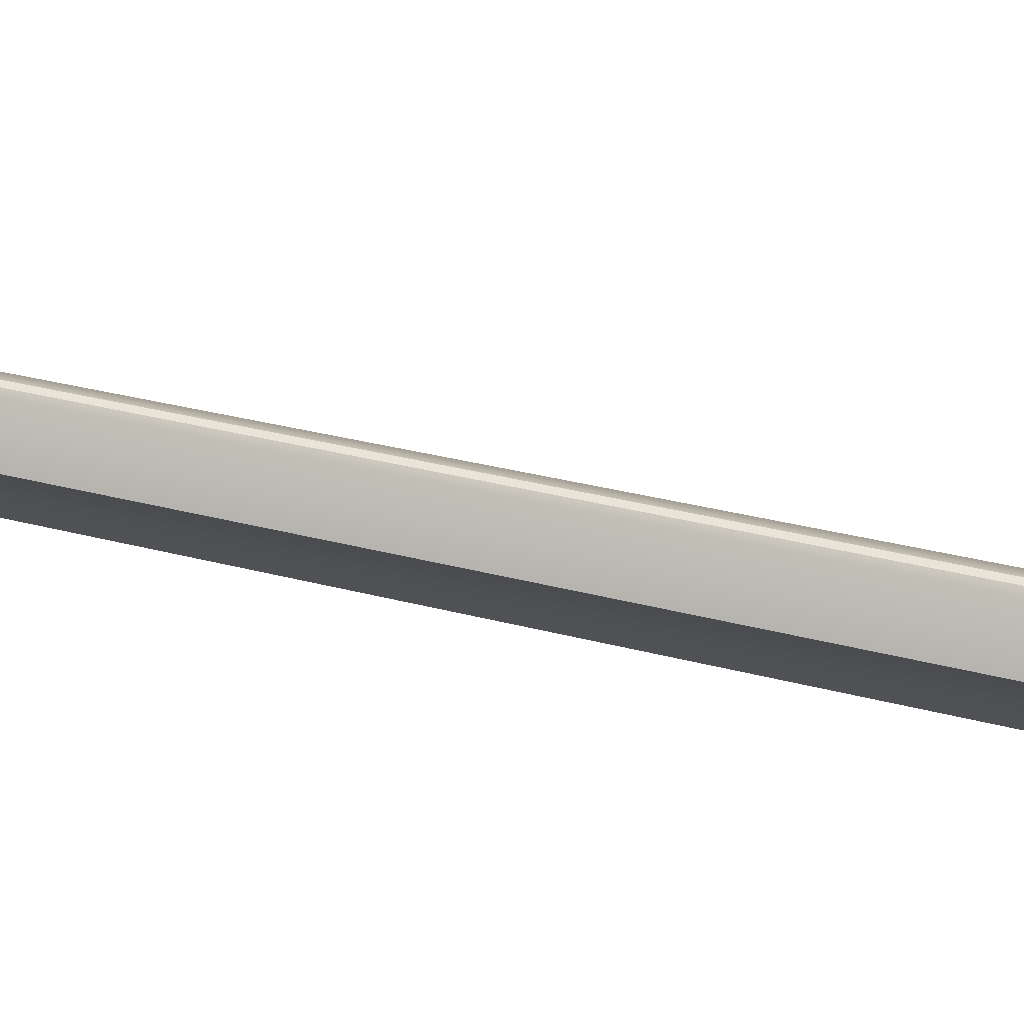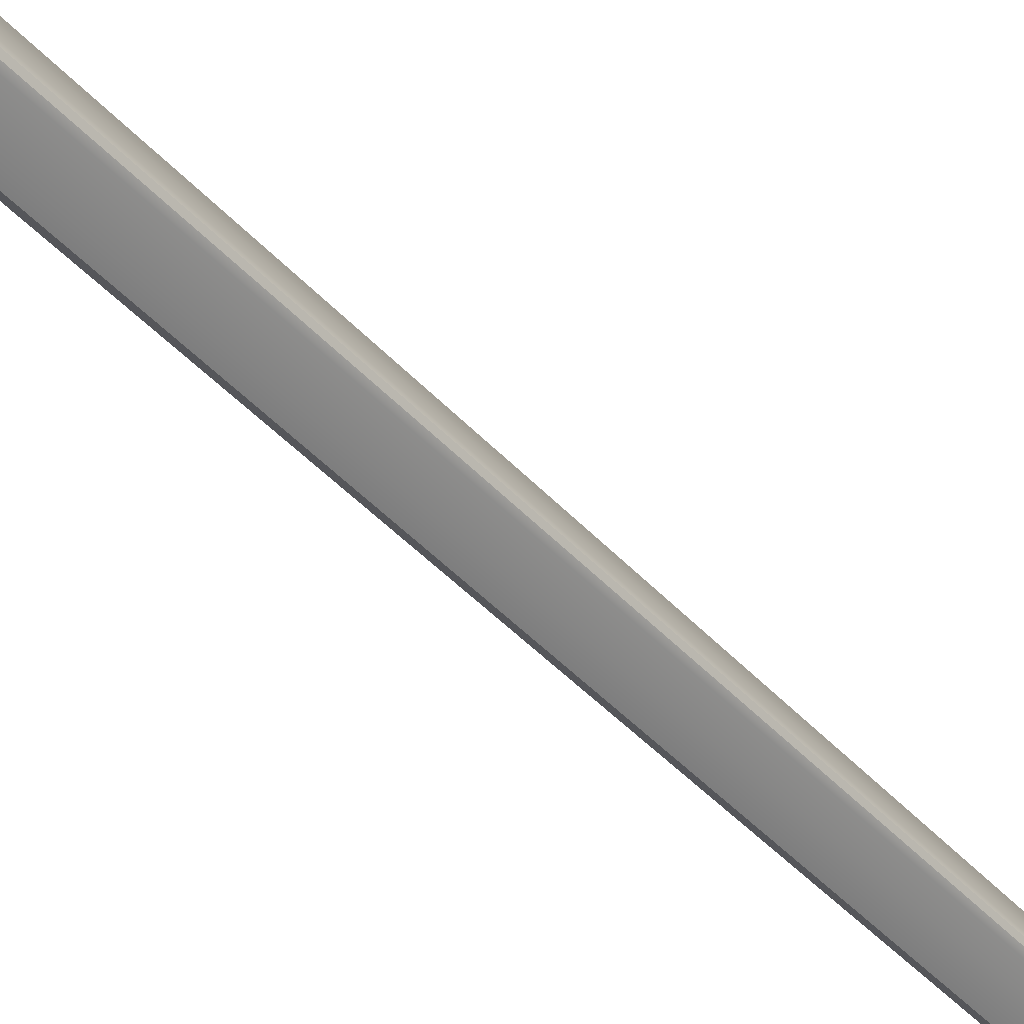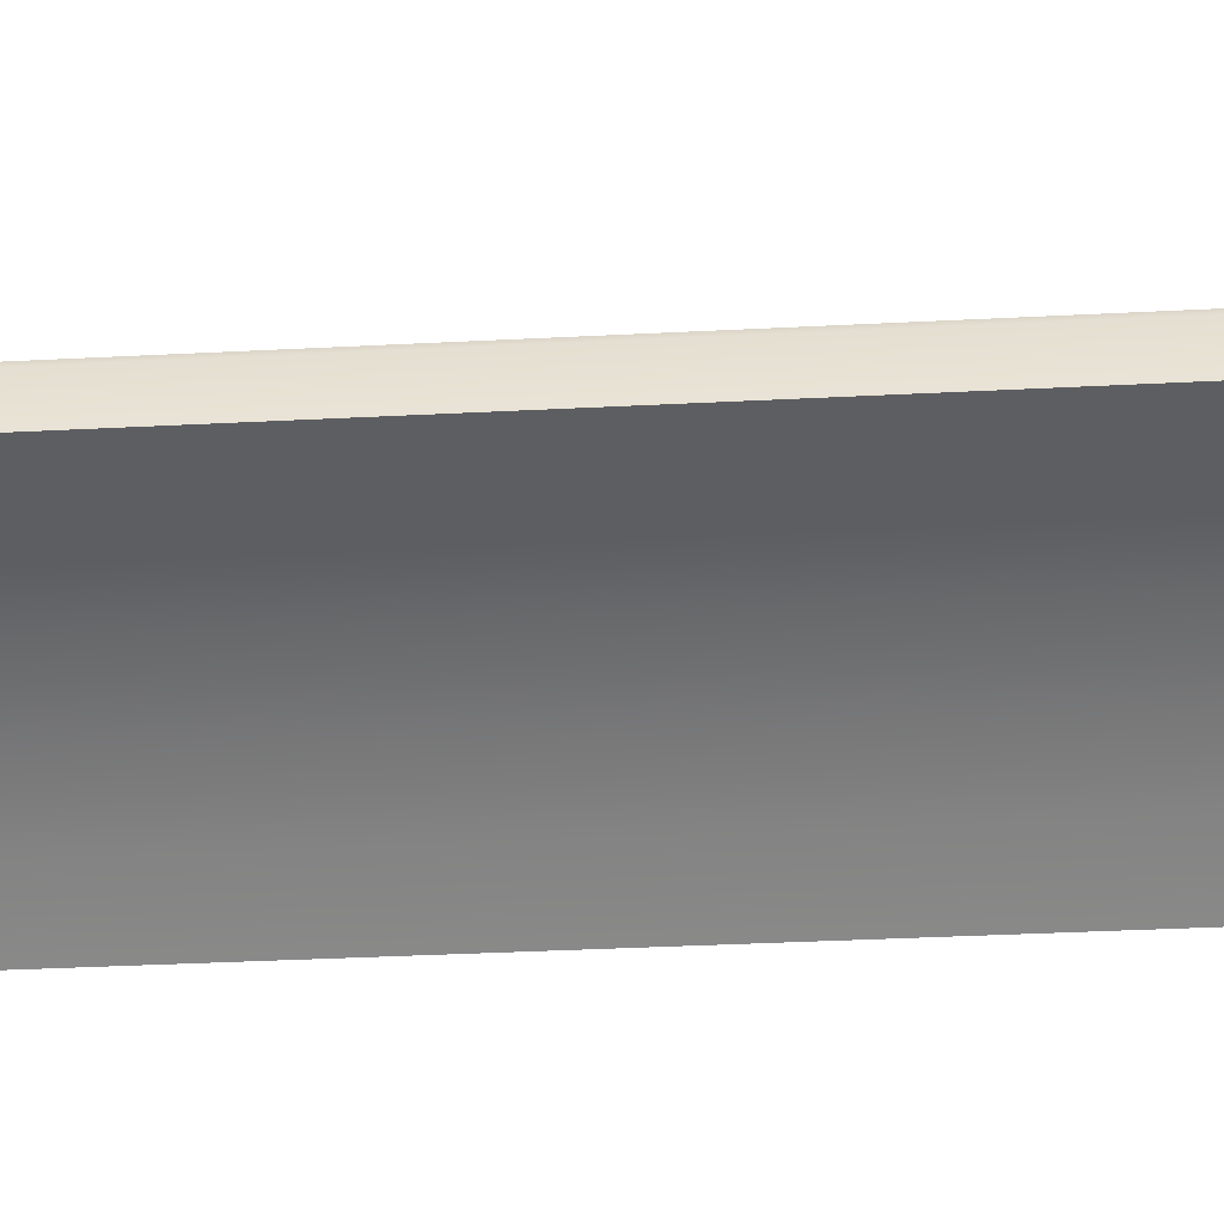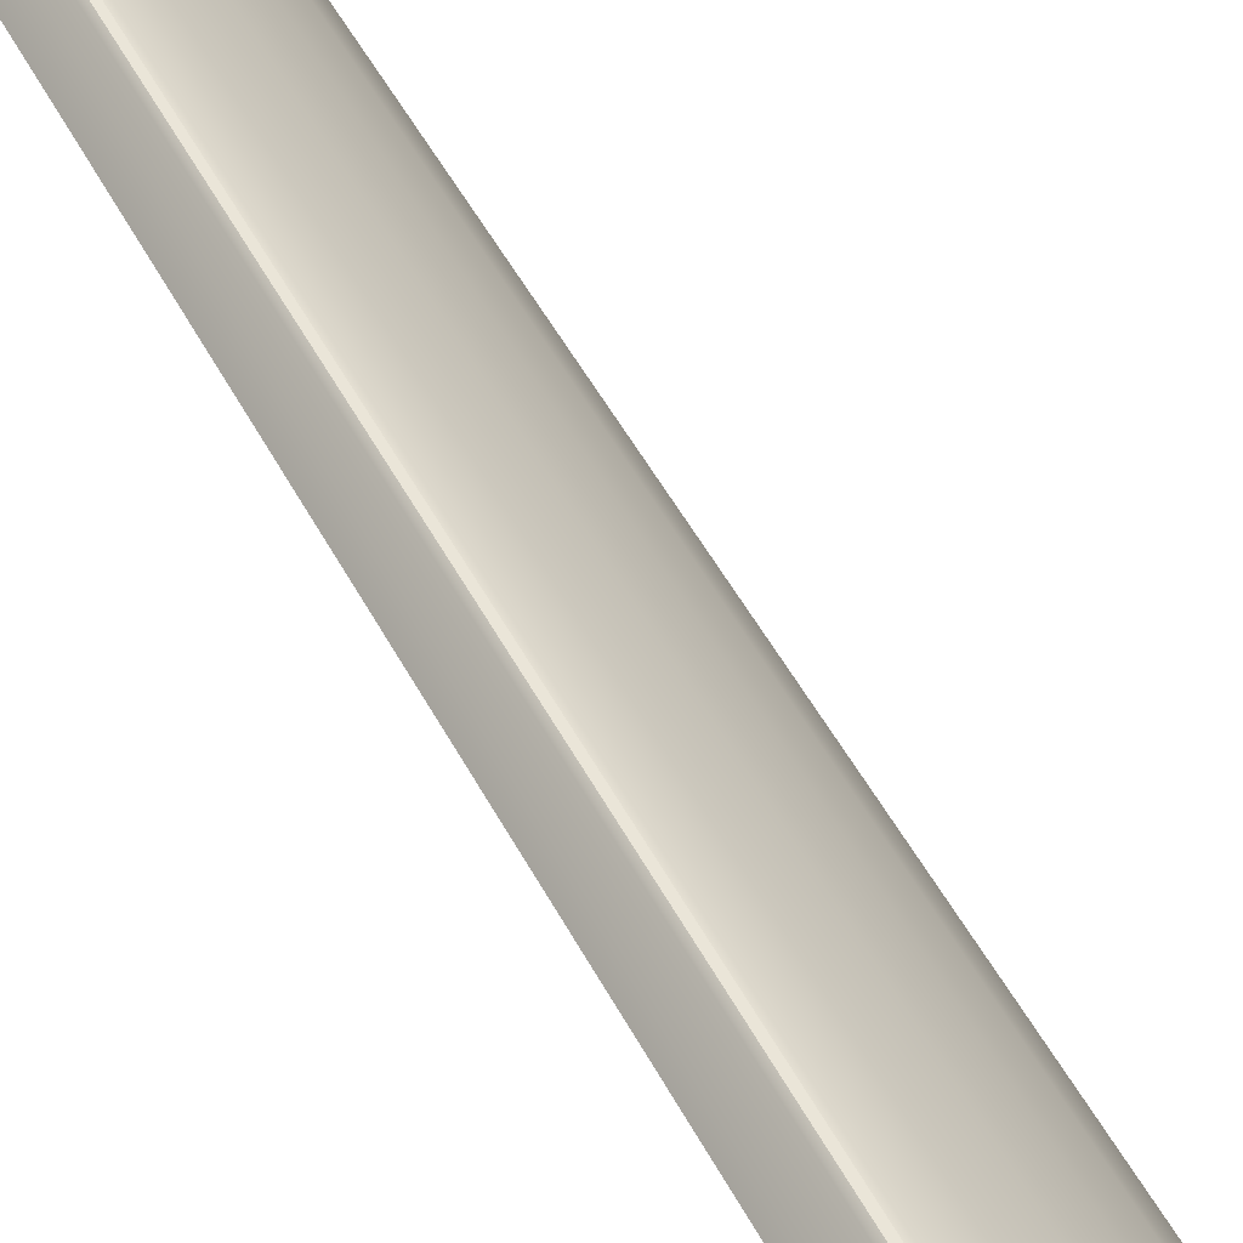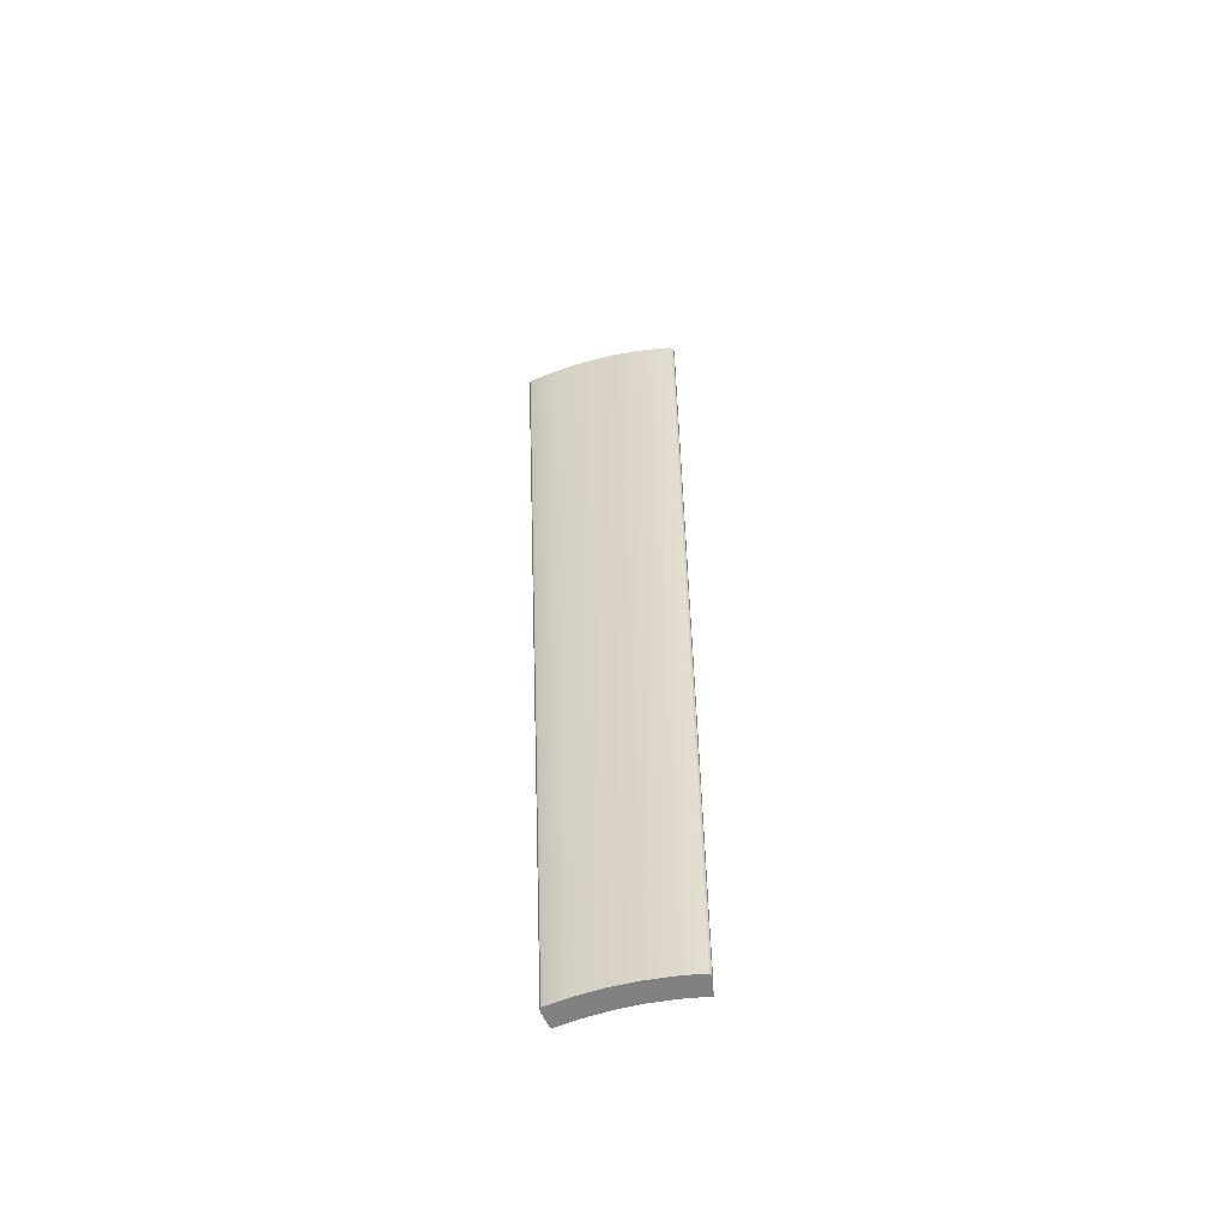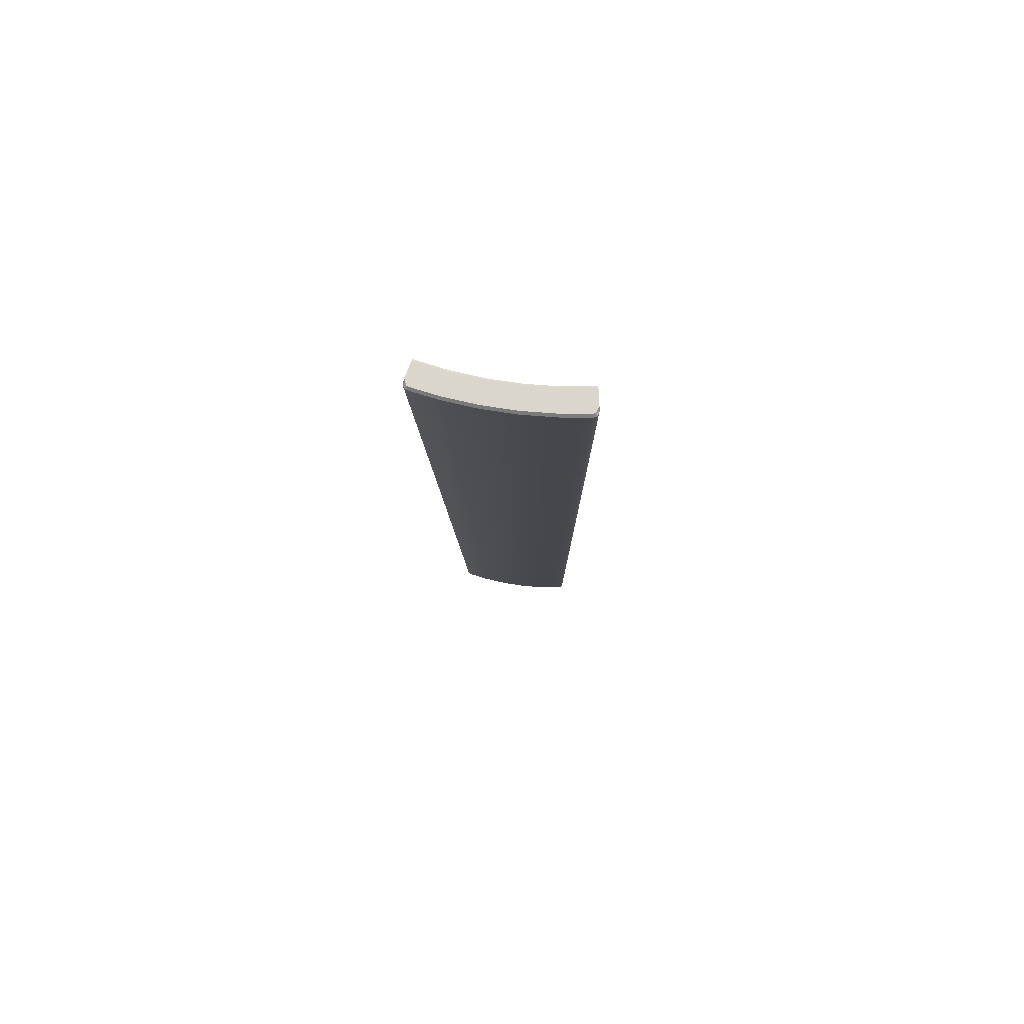
<metadata>
{"format":"obj","ext":"obj","renderer":"f3d","projection":"perspective","resolution":1024,"background":"white","views":[{"elev":47.0,"azim":112.2,"up":"+Z"},{"elev":-41.0,"azim":-136.3,"up":"+Z"},{"elev":-3.0,"azim":72.9,"up":"+Z"},{"elev":54.3,"azim":157.0,"up":"+Z"},{"elev":-60.4,"azim":-38.8,"up":"+Y"},{"elev":73.7,"azim":-44.4,"up":"+Y"}]}
</metadata>
<code>
o #ID23
v -0.3059 -0.4959 0.1794
v -0.272 -0.4959 0.1903
v -0.2909 -0.4959 0.2033
v -0.286 -0.4959 0.168
v -0.286 -0.4959 0.168
v -0.3059 -0.4959 0.1794
v -0.272 -0.4959 0.1903
v -0.2909 -0.4959 0.2033
v -0.3652 0.5251 0.2137
v -0.272 -0.4959 0.1903
v -0.286 -0.4959 0.168
v -0.3473 0.5251 0.242
v -0.3473 0.5251 0.242
v -0.3652 0.5251 0.2137
v -0.272 -0.4959 0.1903
v -0.286 -0.4959 0.168
v -0.2562 -0.4959 0.2114
v -0.274 -0.4959 0.2258
v -0.2562 -0.4959 0.2114
v -0.274 -0.4959 0.2258
v -0.3713 0.5248 0.2585
v -0.3059 -0.4959 0.1794
v -0.2909 -0.4959 0.2033
v -0.3904 0.5248 0.2282
v -0.3904 0.5248 0.2282
v -0.3713 0.5248 0.2585
v -0.3059 -0.4959 0.1794
v -0.2909 -0.4959 0.2033
v -0.317 -0.4959 0.1587
v -0.2983 -0.4959 0.1446
v -0.3175 -0.4959 0.1564
v -0.3167 -0.4959 0.1541
v -0.3149 -0.4959 0.1525
v -0.3149 -0.4959 0.1525
v -0.3167 -0.4959 0.1541
v -0.2983 -0.4959 0.1446
v -0.3175 -0.4959 0.1564
v -0.317 -0.4959 0.1587
v -0.3473 0.5251 0.242
v -0.3676 0.5276 0.2151
v -0.3496 0.5276 0.2436
v -0.3652 0.5251 0.2137
v -0.3652 0.5251 0.2137
v -0.3473 0.5251 0.242
v -0.3676 0.5276 0.2151
v -0.3496 0.5276 0.2436
v -0.2562 -0.4959 0.2114
v -0.3272 0.5251 0.2689
v -0.3272 0.5251 0.2689
v -0.2562 -0.4959 0.2114
v -0.3808 0.5251 0.184
v -0.2983 -0.4959 0.1446
v -0.3808 0.5251 0.184
v -0.2983 -0.4959 0.1446
v -0.2388 -0.4959 0.2312
v -0.2555 -0.4959 0.247
v -0.2388 -0.4959 0.2312
v -0.2555 -0.4959 0.247
v -0.3499 0.5248 0.2872
v -0.274 -0.4959 0.2258
v -0.3499 0.5248 0.2872
v -0.274 -0.4959 0.2258
v -0.3692 0.5276 0.2571
v -0.3904 0.5248 0.2282
v -0.3713 0.5248 0.2585
v -0.3882 0.5276 0.2269
v -0.3882 0.5276 0.2269
v -0.3692 0.5276 0.2571
v -0.3904 0.5248 0.2282
v -0.3713 0.5248 0.2585
v -0.317 -0.4959 0.1587
v -0.4045 0.5248 0.2019
v -0.4045 0.5248 0.2019
v -0.317 -0.4959 0.1587
v -0.3149 -0.4959 0.1525
v -0.3808 0.5251 0.184
v -0.2983 -0.4959 0.1446
v -0.4018 0.5239 0.194
v -0.3833 0.5276 0.1852
v -0.3987 0.5276 0.1925
v -0.3987 0.5276 0.1925
v -0.4018 0.5239 0.194
v -0.3833 0.5276 0.1852
v -0.3808 0.5251 0.184
v -0.3149 -0.4959 0.1525
v -0.2983 -0.4959 0.1446
v -0.3175 -0.4959 0.1564
v -0.4051 0.5249 0.1989
v -0.4051 0.5249 0.1989
v -0.3175 -0.4959 0.1564
v -0.4051 0.5249 0.1989
v -0.3167 -0.4959 0.1541
v -0.3175 -0.4959 0.1564
v -0.4041 0.5249 0.196
v -0.4041 0.5249 0.196
v -0.4051 0.5249 0.1989
v -0.3167 -0.4959 0.1541
v -0.3175 -0.4959 0.1564
v -0.3167 -0.4959 0.1541
v -0.4041 0.5249 0.196
v -0.4041 0.5249 0.196
v -0.3167 -0.4959 0.1541
v -0.3833 0.5276 0.1852
v -0.3808 0.5251 0.184
v -0.3808 0.5251 0.184
v -0.3833 0.5276 0.1852
v -0.3496 0.5276 0.2436
v -0.3882 0.5276 0.2269
v -0.3692 0.5276 0.2571
v -0.3676 0.5276 0.2151
v -0.3676 0.5276 0.2151
v -0.3496 0.5276 0.2436
v -0.3882 0.5276 0.2269
v -0.3692 0.5276 0.2571
v -0.3272 0.5251 0.2689
v -0.3294 0.5276 0.2707
v -0.3272 0.5251 0.2689
v -0.3294 0.5276 0.2707
v -0.2388 -0.4959 0.2312
v -0.3051 0.5251 0.2941
v -0.3051 0.5251 0.2941
v -0.2388 -0.4959 0.2312
v -0.2366 -0.4959 0.2647
v -0.2322 -0.4959 0.2633
v -0.2342 -0.4959 0.2646
v -0.2388 -0.4959 0.2635
v -0.2199 -0.4959 0.2496
v -0.2199 -0.4959 0.2496
v -0.2388 -0.4959 0.2635
v -0.2322 -0.4959 0.2633
v -0.2366 -0.4959 0.2647
v -0.2342 -0.4959 0.2646
v -0.3263 0.5248 0.3142
v -0.2555 -0.4959 0.247
v -0.3263 0.5248 0.3142
v -0.2555 -0.4959 0.247
v -0.3479 0.5276 0.2856
v -0.3499 0.5248 0.2872
v -0.3479 0.5276 0.2856
v -0.3499 0.5248 0.2872
v -0.4045 0.5248 0.2019
v -0.4021 0.5276 0.2011
v -0.4021 0.5276 0.2011
v -0.4045 0.5248 0.2019
v -0.4041 0.5249 0.196
v -0.3987 0.5276 0.1925
v -0.4018 0.5239 0.194
v -0.4018 0.5239 0.194
v -0.3987 0.5276 0.1925
v -0.4041 0.5249 0.196
v -0.4021 0.5276 0.2011
v -0.3833 0.5276 0.1852
v -0.4024 0.5276 0.1992
v -0.402 0.5276 0.1977
v -0.3987 0.5276 0.1925
v -0.3987 0.5276 0.1925
v -0.3833 0.5276 0.1852
v -0.402 0.5276 0.1977
v -0.4024 0.5276 0.1992
v -0.4021 0.5276 0.2011
v -0.4051 0.5249 0.1989
v -0.4024 0.5276 0.1992
v -0.4024 0.5276 0.1992
v -0.4051 0.5249 0.1989
v -0.402 0.5276 0.1977
v -0.402 0.5276 0.1977
v -0.3294 0.5276 0.2707
v -0.3479 0.5276 0.2856
v -0.3294 0.5276 0.2707
v -0.3479 0.5276 0.2856
v -0.3051 0.5251 0.2941
v -0.3072 0.5276 0.296
v -0.3051 0.5251 0.2941
v -0.3072 0.5276 0.296
v -0.2199 -0.4959 0.2496
v -0.2811 0.5251 0.3175
v -0.2811 0.5251 0.3175
v -0.2199 -0.4959 0.2496
v -0.2811 0.5251 0.3175
v -0.2322 -0.4959 0.2633
v -0.2199 -0.4959 0.2496
v -0.2967 0.5239 0.3348
v -0.283 0.5276 0.3196
v -0.2944 0.5276 0.3323
v -0.2944 0.5276 0.3323
v -0.283 0.5276 0.3196
v -0.2967 0.5239 0.3348
v -0.2811 0.5251 0.3175
v -0.2322 -0.4959 0.2633
v -0.2199 -0.4959 0.2496
v -0.2342 -0.4959 0.2646
v -0.2993 0.5249 0.3365
v -0.2993 0.5249 0.3365
v -0.2342 -0.4959 0.2646
v -0.2993 0.5249 0.3365
v -0.2366 -0.4959 0.2647
v -0.2342 -0.4959 0.2646
v -0.3023 0.5249 0.3366
v -0.3023 0.5249 0.3366
v -0.2993 0.5249 0.3365
v -0.2366 -0.4959 0.2647
v -0.2342 -0.4959 0.2646
v -0.3023 0.5249 0.3366
v -0.2388 -0.4959 0.2635
v -0.2366 -0.4959 0.2647
v -0.3051 0.5248 0.3352
v -0.3051 0.5248 0.3352
v -0.3023 0.5249 0.3366
v -0.2388 -0.4959 0.2635
v -0.2366 -0.4959 0.2647
v -0.3244 0.5276 0.3124
v -0.3263 0.5248 0.3142
v -0.3244 0.5276 0.3124
v -0.3263 0.5248 0.3142
v -0.3072 0.5276 0.296
v -0.3244 0.5276 0.3124
v -0.3072 0.5276 0.296
v -0.3244 0.5276 0.3124
v -0.2811 0.5251 0.3175
v -0.283 0.5276 0.3196
v -0.2811 0.5251 0.3175
v -0.283 0.5276 0.3196
v -0.3003 0.5276 0.334
v -0.2967 0.5239 0.3348
v -0.2944 0.5276 0.3323
v -0.2944 0.5276 0.3323
v -0.2967 0.5239 0.3348
v -0.3003 0.5276 0.334
v -0.2944 0.5276 0.3323
v -0.3019 0.5276 0.334
v -0.3003 0.5276 0.334
v -0.3035 0.5276 0.3331
v -0.283 0.5276 0.3196
v -0.283 0.5276 0.3196
v -0.2944 0.5276 0.3323
v -0.3035 0.5276 0.3331
v -0.3019 0.5276 0.334
v -0.3003 0.5276 0.334
v -0.2993 0.5249 0.3365
v -0.2993 0.5249 0.3365
v -0.3023 0.5249 0.3366
v -0.3019 0.5276 0.334
v -0.3019 0.5276 0.334
v -0.3023 0.5249 0.3366
v -0.3051 0.5248 0.3352
v -0.3035 0.5276 0.3331
v -0.3035 0.5276 0.3331
v -0.3051 0.5248 0.3352
f 1 2 3
f 2 1 4
f 9 10 11
f 10 9 12
f 3 17 18
f 17 3 2
f 21 22 23
f 22 21 24
f 29 4 1
f 4 29 30
f 30 29 31
f 30 31 32
f 30 32 33
f 39 40 41
f 40 39 42
f 12 47 10
f 47 12 48
f 51 11 52
f 11 51 9
f 18 55 56
f 55 18 17
f 59 23 60
f 23 59 21
f 63 64 65
f 64 63 66
f 24 71 22
f 71 24 72
f 75 76 77
f 76 75 78
f 76 78 79
f 79 78 80
f 72 87 71
f 87 72 88
f 91 92 93
f 92 91 94
f 99 78 75
f 78 99 100
f 42 103 40
f 103 42 104
f 107 108 109
f 108 107 110
f 115 41 116
f 41 115 39
f 48 119 47
f 119 48 120
f 123 124 125
f 124 123 126
f 124 126 127
f 127 126 56
f 127 56 55
f 133 60 134
f 60 133 59
f 137 65 138
f 65 137 63
f 66 141 64
f 141 66 142
f 145 146 147
f 110 151 108
f 151 110 152
f 151 152 153
f 153 152 154
f 154 152 155
f 142 161 141
f 161 142 162
f 165 161 162
f 161 165 145
f 167 109 168
f 109 167 107
f 171 116 172
f 116 171 115
f 120 175 119
f 175 120 176
f 179 180 181
f 180 179 182
f 182 179 183
f 182 183 184
f 182 191 180
f 191 182 192
f 195 196 197
f 196 195 198
f 203 204 205
f 204 203 206
f 206 134 204
f 134 206 133
f 211 138 212
f 138 211 137
f 146 145 165
f 215 168 216
f 168 215 167
f 219 172 220
f 172 219 171
f 223 224 225
f 229 230 231
f 230 229 232
f 232 229 216
f 216 229 233
f 216 233 215
f 223 239 224
f 223 241 239
f 241 223 242
f 242 245 241
f 245 242 246
f 246 212 245
f 212 246 211
f 5 6 7
f 8 7 6
f 13 14 15
f 16 15 14
f 7 8 19
f 20 19 8
f 25 26 27
f 28 27 26
f 34 35 36
f 35 37 36
f 37 38 36
f 36 38 5
f 6 5 38
f 43 44 45
f 46 45 44
f 49 13 50
f 15 50 13
f 14 53 16
f 54 16 53
f 19 20 57
f 58 57 20
f 26 61 28
f 62 28 61
f 67 68 69
f 70 69 68
f 73 25 74
f 27 74 25
f 81 82 83
f 83 82 84
f 82 85 84
f 86 84 85
f 89 73 90
f 74 90 73
f 95 96 97
f 98 97 96
f 101 102 82
f 85 82 102
f 105 43 106
f 45 106 43
f 111 112 113
f 114 113 112
f 44 117 46
f 118 46 117
f 121 49 122
f 50 122 49
f 57 58 128
f 58 129 128
f 128 129 130
f 129 131 130
f 132 130 131
f 61 135 62
f 136 62 135
f 68 139 70
f 140 70 139
f 143 67 144
f 69 144 67
f 148 149 150
f 156 157 158
f 158 157 159
f 159 157 160
f 157 111 160
f 113 160 111
f 163 143 164
f 144 164 143
f 150 166 164
f 163 164 166
f 112 169 114
f 170 114 169
f 117 173 118
f 174 118 173
f 177 121 178
f 122 178 121
f 185 186 187
f 186 188 187
f 187 188 189
f 190 189 188
f 193 187 194
f 189 194 187
f 199 200 201
f 202 201 200
f 207 208 209
f 210 209 208
f 135 207 136
f 209 136 207
f 139 213 140
f 214 140 213
f 166 150 149
f 169 217 170
f 218 170 217
f 173 221 174
f 222 174 221
f 226 227 228
f 217 234 218
f 234 235 218
f 218 235 236
f 236 235 237
f 238 237 235
f 227 240 228
f 243 228 244
f 240 244 228
f 247 243 248
f 244 248 243
f 213 247 214
f 248 214 247

</code>
